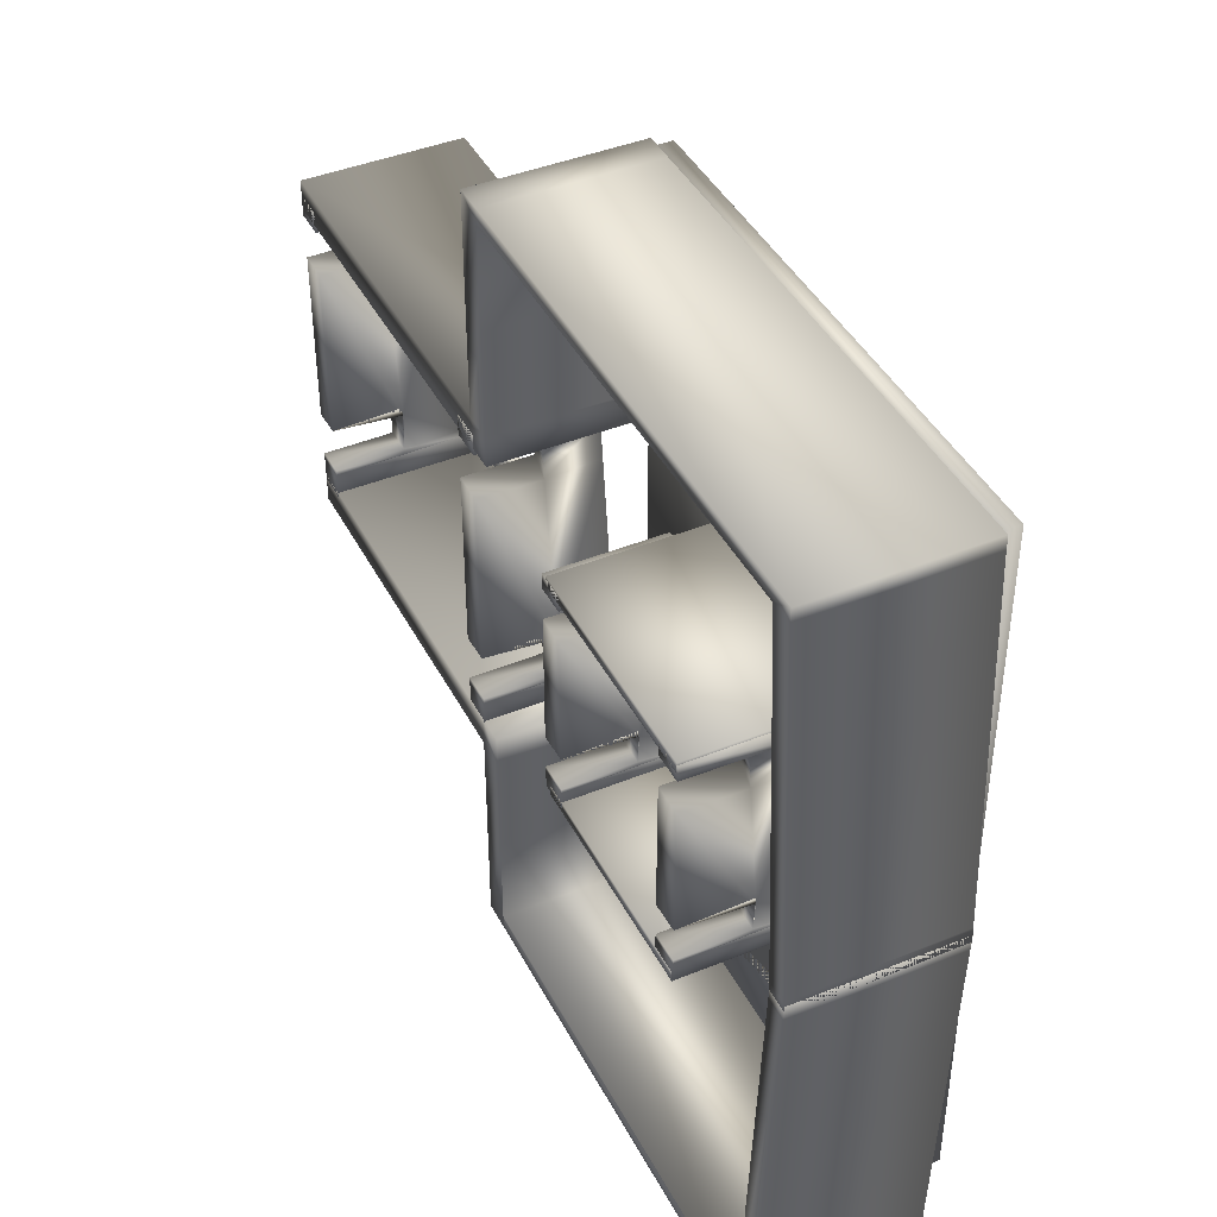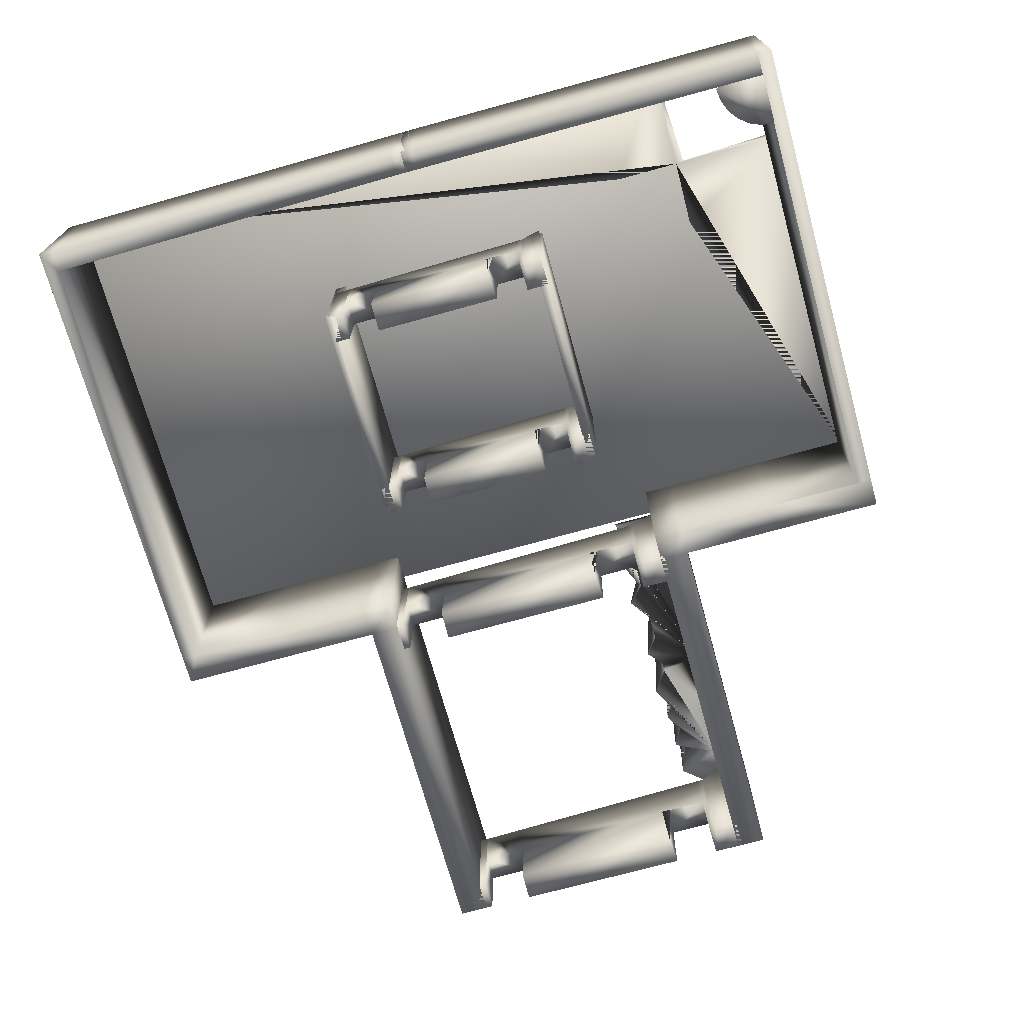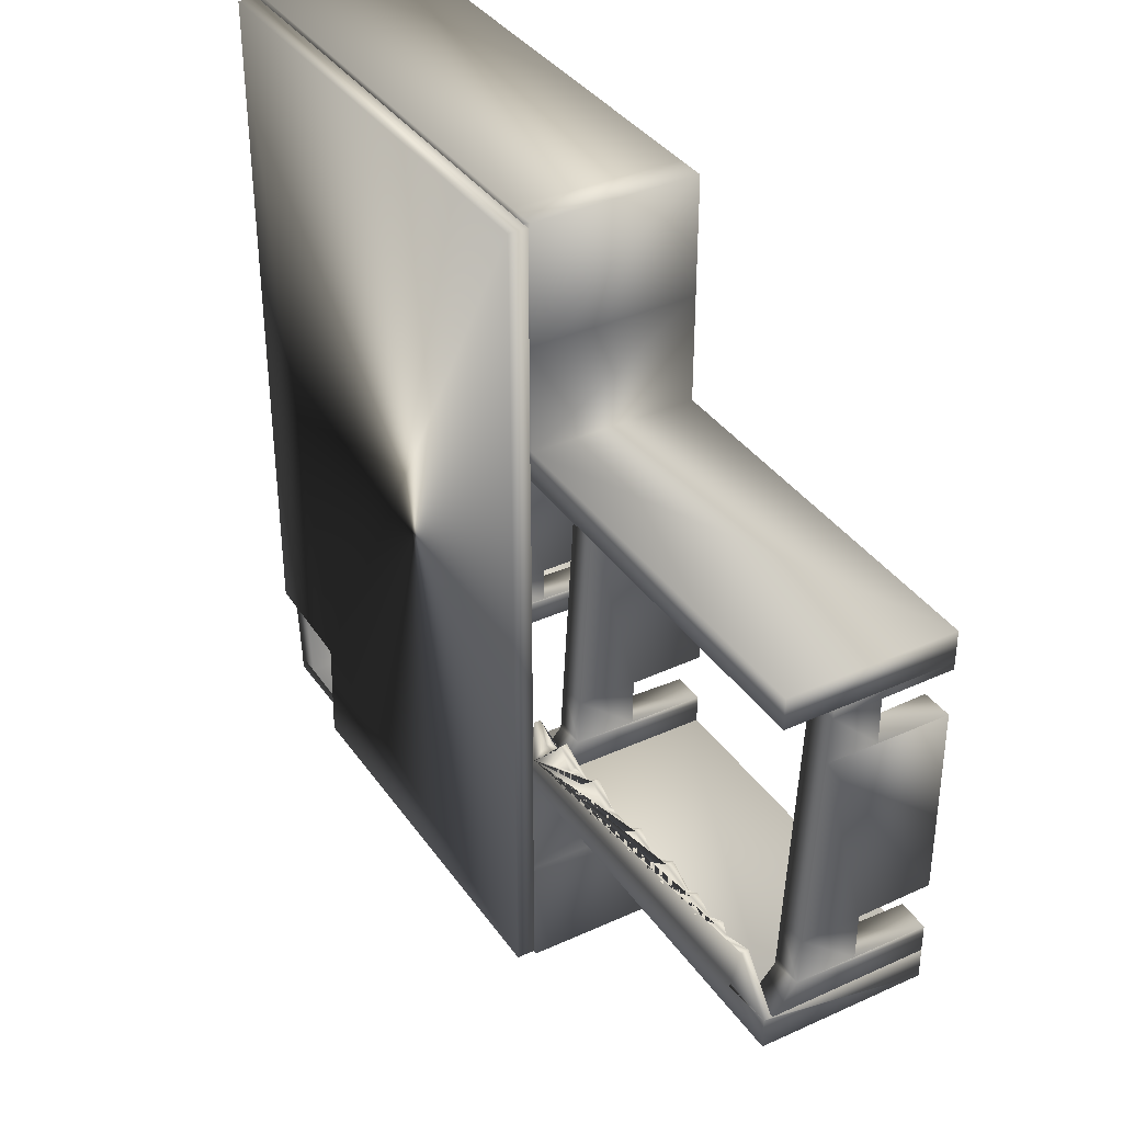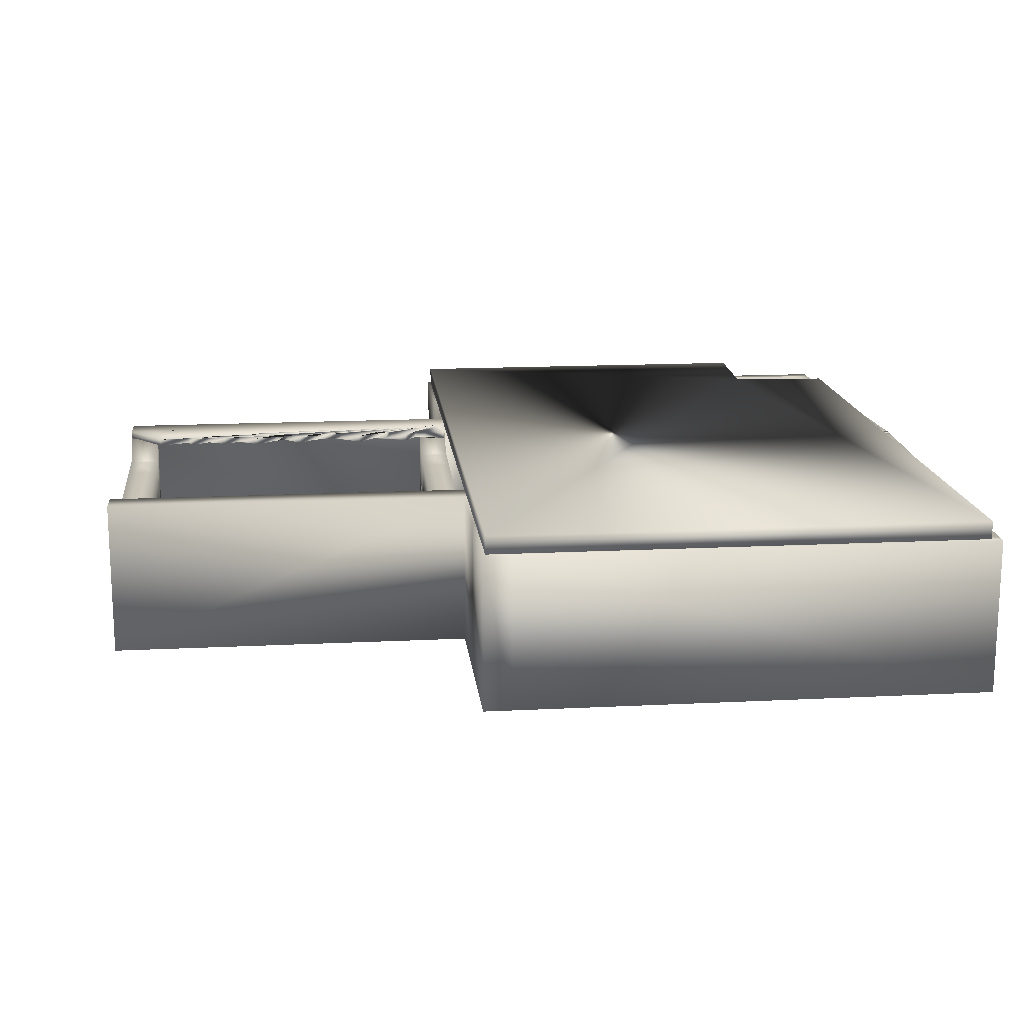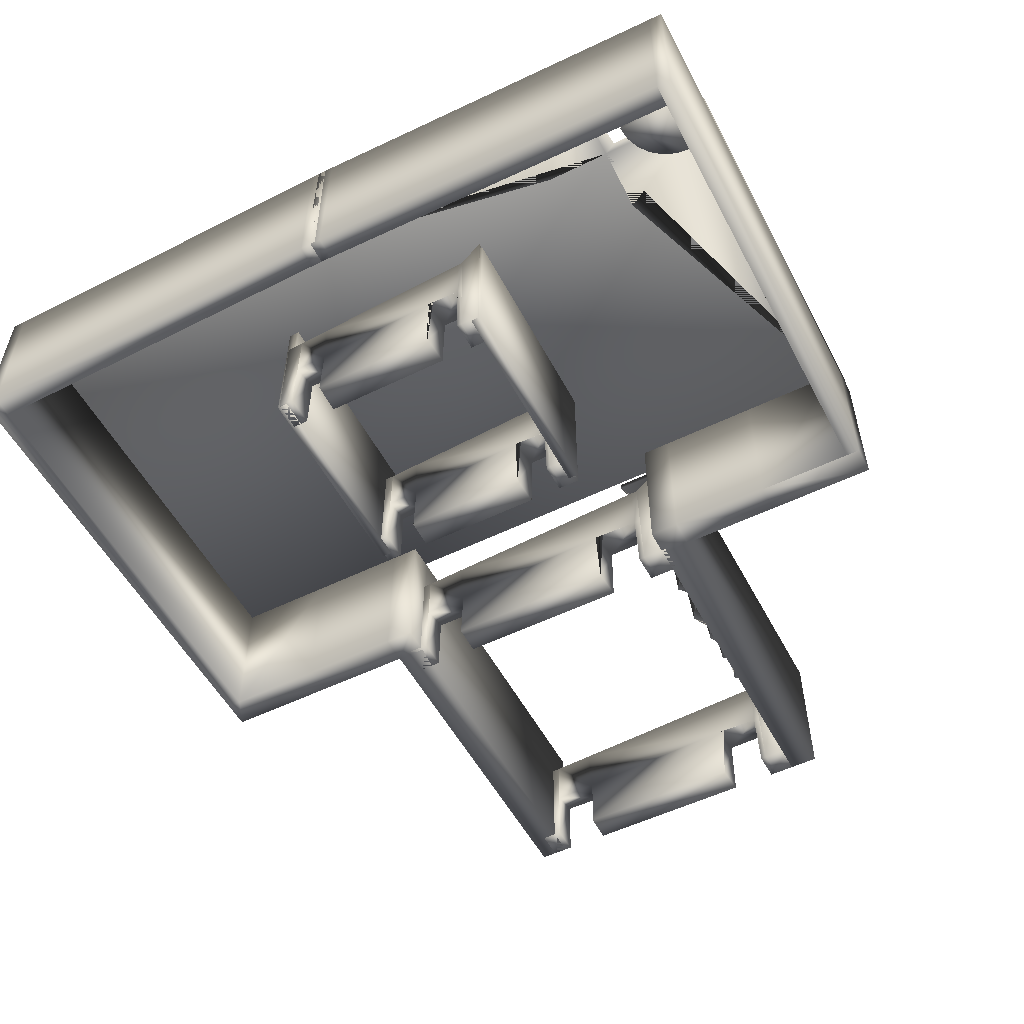
<metadata>
{"format":"obj","ext":"obj","renderer":"f3d","projection":"perspective","resolution":1024,"background":"white","views":[{"elev":42.5,"azim":64.1,"up":"+Z"},{"elev":-71.4,"azim":105.5,"up":"+Y"},{"elev":36.6,"azim":-120.5,"up":"+Z"},{"elev":15.7,"azim":-6.0,"up":"+Y"},{"elev":-53.5,"azim":117.5,"up":"+Y"}]}
</metadata>
<code>
v  -38.37 0 -57.14
v  -38.37 0 -64.36
v  -29.45 0 -64.36
v  -29.45 0 -56.75
v  -29.45 37.63 -55.98
v  -29.45 45.03 -64.36
v  -38.37 45.03 -64.36
v  -38.37 37.48 -54.78
v  -38.37 0 31.6
v  -29.45 0 31.6
v  -29.45 32.81 31.6
v  -38.37 32.81 31.6
v  -29.45 20.5 -56.33
v  -38.37 0 25.24
v  -38.37 33.17 24.92
v  -38.37 19.97 25.05
v  -38.37 36.77 -41.73
v  -29.45 36.86 -42.06
v  -29.45 37.51 -53.79
v  -38.37 0 -55.13
v  -38.37 20.75 -54.94
v  -38.37 20.56 -41.53
v  -38.37 33.86 12.14
v  -29.45 33.87 12.33
v  -29.45 21 -42.42
v  -29.45 20.57 -54.34
v  -29.45 0 25.33
v  -29.45 0 -55.01
v  -29.45 18.15 11.3
v  -29.45 0 11.76
v  -29.45 0 -40.74
v  -29.45 20.95 -39.7
v  -38.37 0 -41.27
v  -38.37 0 11.95
v  -38.37 19.85 12.06
v  -29.45 33.19 24.74
v  -29.45 17.67 25.01
o Box001
g Box001
f 1 2 3 4
f 5 6 7 8
f 9 10 11 12
f 4 3 6 5 13
f 3 2 7 6
f 14 9 12 15 16
f 8 17 18 19 5
f 8 7 2 1 20 21
f 17 8 21 22
f 17 23 24 18
f 19 18 25 26
f 27 10 9 14
f 20 1 4 28
f 25 18 24 29 30 31 32
f 26 13 5 19
f 28 4 13 26
f 31 33 22 32
f 22 21 26 32
f 20 28 26 21
f 23 17 22 33 34 35
f 15 23 35 16
f 23 15 36 24
f 15 12 11 36
f 36 11 10 27 37
f 29 24 36 37
f 34 33 31 30
f 34 30 29 35
f 35 29 37 16
f 27 14 16 37
v  -38.37 0 -63.03
v  -38.37 0 -71.86
v  70.66 0 -71.86
v  70.66 0 -63.03
v  70.66 44.48 -49.78
v  70.66 46.41 -49.78
v  64.15 46.41 -52.82
v  64.38 44.47 -52.82
v  79.17 0 -63.03
v  79.17 0 -71.86
v  79.17 46.41 -71.86
v  79.17 46.41 -63.03
v  -38.37 46.41 -71.86
v  70.66 46.41 -71.86
v  -38.37 44.32 -63.03
v  -38.37 46.41 -63.03
v  70.66 0 -135.3
v  70.66 46.41 -135.3
v  79.17 46.41 -135.3
v  79.17 0 -135.3
v  70.66 46.41 -63.03
v  70.66 44.48 -63.03
v  70.66 46.41 -102.1
v  70.66 0 -102.1
v  79.17 46.41 -102.1
v  79.17 0 -102.1
v  79.17 46.41 -131.5
v  221 0 -131.1
v  221 0 -135.3
v  221 46.41 -135.3
v  221 46.41 -131.5
v  79.17 0 -131.1
v  213.3 46.41 -131.5
v  214.4 4.214 -16.31
v  221 4.214 -16.31
v  221 50.63 -16.73
v  213.3 50.63 -16.73
v  214.4 0 -131.1
v  221 50.2 -28.34
v  221 3.788 -27.92
v  213.3 50.2 -28.34
v  214.4 3.788 -27.92
v  221 50.45 -21.48
v  221 4.04 -21.05
v  213.3 50.45 -21.48
v  214.4 4.04 -21.05
v  15.26 44.4 -66.07
v  -22.95 44.35 -63.03
v  -23.91 46.41 -63.03
v  -27.68 46.41 -49.78
v  -18.5 46.41 -52.82
v  -16.1 46.41 -49.78
v  -11.01 46.41 -52.82
v  -5.53 46.41 -49.55
v  -0.2368 46.41 -52.82
v  5.513 46.41 -48.08
v  12.44 46.41 -52.82
v  16.02 46.41 -52.82
v  20.42 46.41 -48.64
v  25.61 46.41 -52.82
v  30.92 46.41 -52.82
v  34.85 46.41 -52.82
v  40.8 46.41 -47.81
v  46.25 46.41 -52.82
v  50.5 46.41 -52.82
v  52.35 46.41 -52.82
v  56.88 46.41 -47.88
v  60.74 46.41 -52.82
v  12.9 44.4 -52.82
v  12.49 44.4 -52.82
v  5.737 44.39 -48.08
v  -0.0453 44.38 -52.82
v  -5.527 44.37 -49.55
v  -10.97 44.36 -52.82
v  -16.66 44.36 -49.78
v  -18.28 44.35 -52.82
v  -27.58 44.34 -49.78
v  -23.48 46.41 -64.55
v  60.85 44.47 -52.82
v  57.06 44.46 -47.88
v  52.58 44.45 -52.82
v  50.64 44.45 -52.82
v  46.42 44.45 -52.82
v  41.06 44.44 -47.81
v  34.96 44.43 -52.82
v  30.98 44.42 -52.82
v  25.72 44.42 -52.82
v  20.54 44.41 -48.64
v  16.2 44.4 -52.82
o Box002
g Box002
f 38 39 40 41
f 42 43 44 45
f 46 47 48 49
f 40 39 50 51
f 39 38 52 53 50
f 41 40 47 46
f 54 55 56 57
f 51 58 49 48
f 58 59 41 46 49
f 40 51 60 61
f 51 48 62 60
f 48 47 63 62
f 47 40 61 63
f 61 60 55 54
f 60 62 64 56 55
f 65 66 67 68
f 63 61 54 57 69
f 64 62 63 69
f 57 56 67 66
f 56 64 70 68 67
f 71 72 73 74
f 69 57 66 65 75
f 70 64 69 75
f 65 68 76 77
f 68 70 78 76
f 70 75 79 78
f 75 65 77 79
f 77 76 80 81
f 76 78 82 80
f 78 79 83 82
f 79 77 81 83
f 81 80 73 72
f 80 82 74 73
f 82 83 71 74
f 83 81 72 71
f 52 38 41 59 84 85
f 58 86 87 88 89 90 91 92 93 94 95 96 97 98 99 100 101 102 103 104 105 44 43
f 85 84 106 107 108 109 110 111 112 113 114
f 59 58 43 42
f 86 58 51 50 53 115
f 115 53 86
f 52 114 87 53
f 52 85 114
f 87 86 53
f 89 88 113 112
f 88 87 114 113
f 90 89 112 111
f 91 90 111 110
f 92 91 110 109
f 93 92 109 108
f 84 59 42 45 116 117 118 119 120 121 122 123 124 125 126 106
f 94 93 108 107
f 95 94 107 106 126
f 96 95 126 125
f 97 96 125 124
f 98 97 124 123
f 99 98 123 122
f 100 99 122 121
f 101 100 121 120
f 102 101 120 119
f 103 102 119 118
f 104 103 118 117
f 105 104 117 116
f 44 105 116 45
v  62.84 0 -57.14
v  62.84 0 -64.36
v  71.75 0 -64.36
v  71.75 0 -56.75
v  71.75 37.63 -55.98
v  71.75 45.03 -64.36
v  62.84 45.03 -64.36
v  62.84 37.48 -54.78
v  62.84 0 31.6
v  71.75 0 31.6
v  71.75 32.81 31.6
v  62.84 32.81 31.6
v  71.75 20.5 -56.33
v  62.84 0 25.24
v  62.84 33.17 24.92
v  62.84 19.97 25.05
v  62.84 36.77 -41.73
v  71.75 36.86 -42.06
v  71.75 37.51 -53.79
v  62.84 0 -55.13
v  62.84 20.75 -54.94
v  62.84 20.56 -41.53
v  62.84 33.86 12.14
v  71.75 33.87 12.33
v  71.75 21 -42.42
v  71.75 20.57 -54.34
v  71.75 0 25.33
v  71.75 0 -55.01
v  71.75 18.15 11.3
v  71.75 0 11.76
v  71.75 0 -40.74
v  71.75 20.95 -39.7
v  62.84 0 -41.27
v  62.84 0 11.95
v  62.84 19.85 12.06
v  71.75 33.19 24.74
v  71.75 17.67 25.01
o Box004
g Box004
f 127 128 129 130
f 131 132 133 134
f 135 136 137 138
f 130 129 132 131 139
f 129 128 133 132
f 140 135 138 141 142
f 134 143 144 145 131
f 134 133 128 127 146 147
f 143 134 147 148
f 143 149 150 144
f 145 144 151 152
f 153 136 135 140
f 146 127 130 154
f 151 144 150 155 156 157 158
f 152 139 131 145
f 154 130 139 152
f 157 159 148 158
f 148 147 152 158
f 146 154 152 147
f 149 143 148 159 160 161
f 141 149 161 142
f 149 141 162 150
f 141 138 137 162
f 162 137 136 153 163
f 155 150 162 163
f 160 159 157 156
f 160 156 155 161
f 161 155 163 142
f 153 140 142 163
v  -38.37 0 27.32
v  -38.37 -0 36.15
v  70.66 -0 36.15
v  70.66 0 27.32
v  -38.37 46.41 27.32
v  70.66 46.41 27.32
v  70.66 46.41 36.15
v  -38.37 46.41 36.15
v  79.17 0 27.32
v  79.17 -0 36.15
v  79.17 46.41 36.15
v  79.17 46.41 27.32
v  70.66 -0 99.6
v  70.66 46.41 99.6
v  79.17 46.41 99.6
v  79.17 -0 99.6
v  70.66 46.41 66.4
v  70.66 -0 66.4
v  79.17 46.41 66.4
v  79.17 -0 66.4
v  79.17 46.41 95.82
v  221 -0 95.39
v  221 -0 99.6
v  221 46.41 99.6
v  221 46.41 95.82
v  79.17 -0 95.39
v  213.3 46.41 95.82
v  214.4 4.214 -19.4
v  221 4.214 -19.4
v  221 50.63 -18.97
v  213.3 50.63 -18.97
v  214.4 -0 95.39
v  221 50.2 -7.364
v  221 3.788 -7.786
v  213.3 50.2 -7.364
v  214.4 3.788 -7.786
v  221 50.45 -14.23
v  221 4.04 -14.65
v  213.3 50.45 -14.23
v  214.4 4.04 -14.65
o Box005
g Box005
f 167 166 165 164
f 171 170 169 168
f 168 169 167 164
f 175 174 173 172
f 170 171 165 166
f 171 168 164 165
f 172 173 166 167
f 179 178 177 176
f 174 175 169 170
f 175 172 167 169
f 181 180 170 166
f 180 182 174 170
f 182 183 173 174
f 183 181 166 173
f 176 177 180 181
f 177 178 184 182 180
f 188 187 186 185
f 189 179 176 181 183
f 189 183 182 184
f 186 187 178 179
f 187 188 190 184 178
f 194 193 192 191
f 195 185 186 179 189
f 195 189 184 190
f 197 196 188 185
f 196 198 190 188
f 198 199 195 190
f 199 197 185 195
f 201 200 196 197
f 200 202 198 196
f 202 203 199 198
f 203 201 197 199
f 192 193 200 201
f 193 194 202 200
f 194 191 203 202
f 191 192 201 203
v  109.7 0 -46.03
v  109.7 0 -51.29
v  118.6 0 -51.29
v  118.6 0 -45.75
v  118.6 37.63 -45.19
v  118.6 45.03 -51.29
v  109.7 45.03 -51.29
v  109.7 37.48 -44.32
v  109.7 0 18.53
v  118.6 0 18.53
v  118.6 32.81 18.53
v  109.7 32.81 18.53
v  118.6 20.5 -45.44
v  109.7 0 13.9
v  109.7 33.17 13.67
v  109.7 19.97 13.76
v  109.7 36.77 -34.82
v  118.6 36.86 -35.06
v  118.6 37.51 -43.59
v  109.7 0 -44.57
v  109.7 20.75 -44.43
v  109.7 20.56 -34.68
v  109.7 33.86 4.364
v  118.6 33.87 4.507
v  118.6 21 -35.32
v  118.6 20.57 -44
v  118.6 0 13.96
v  118.6 0 -44.48
v  118.6 18.15 3.753
v  118.6 0 4.094
v  118.6 0 -34.1
v  118.6 20.95 -33.34
v  109.7 0 -34.49
v  109.7 0 4.228
v  109.7 19.85 4.308
v  118.6 33.19 13.54
v  118.6 17.67 13.73
o Box006
g Box006
f 204 205 206 207
f 208 209 210 211
f 212 213 214 215
f 207 206 209 208 216
f 206 205 210 209
f 217 212 215 218 219
f 211 220 221 222 208
f 211 210 205 204 223 224
f 220 211 224 225
f 220 226 227 221
f 222 221 228 229
f 230 213 212 217
f 223 204 207 231
f 228 221 227 232 233 234 235
f 229 216 208 222
f 231 207 216 229
f 234 236 225 235
f 225 224 229 235
f 223 231 229 224
f 226 220 225 236 237 238
f 218 226 238 219
f 226 218 239 227
f 218 215 214 239
f 239 214 213 230 240
f 232 227 239 240
f 237 236 234 233
f 237 233 232 238
f 238 232 240 219
f 230 217 219 240
v  169.3 0 -46.03
v  169.3 0 -51.29
v  178.3 0 -51.29
v  178.3 0 -45.75
v  178.3 37.63 -45.19
v  178.3 45.03 -51.29
v  169.3 45.03 -51.29
v  169.3 37.48 -44.32
v  169.3 0 18.53
v  178.3 0 18.53
v  178.3 32.81 18.53
v  169.3 32.81 18.53
v  178.3 20.5 -45.44
v  169.3 0 13.9
v  169.3 33.17 13.67
v  169.3 19.97 13.76
v  169.3 36.77 -34.82
v  178.3 36.86 -35.06
v  178.3 37.51 -43.59
v  169.3 0 -44.57
v  169.3 20.75 -44.43
v  169.3 20.56 -34.68
v  169.3 33.86 4.364
v  178.3 33.87 4.507
v  178.3 21 -35.32
v  178.3 20.57 -44
v  178.3 0 13.96
v  178.3 0 -44.48
v  178.3 18.15 3.753
v  178.3 0 4.094
v  178.3 0 -34.1
v  178.3 20.95 -33.34
v  169.3 0 -34.49
v  169.3 0 4.228
v  169.3 19.85 4.308
v  178.3 33.19 13.54
v  178.3 17.67 13.73
o Box007
g Box007
f 241 242 243 244
f 245 246 247 248
f 249 250 251 252
f 244 243 246 245 253
f 243 242 247 246
f 254 249 252 255 256
f 248 257 258 259 245
f 248 247 242 241 260 261
f 257 248 261 262
f 257 263 264 258
f 259 258 265 266
f 267 250 249 254
f 260 241 244 268
f 265 258 264 269 270 271 272
f 266 253 245 259
f 268 244 253 266
f 271 273 262 272
f 262 261 266 272
f 260 268 266 261
f 263 257 262 273 274 275
f 255 263 275 256
f 263 255 276 264
f 255 252 251 276
f 276 251 250 267 277
f 269 264 276 277
f 274 273 271 270
f 274 270 269 275
f 275 269 277 256
f 267 254 256 277
v  111.8 0 -49
v  111.8 0 -52.19
v  177.8 0 -52.19
v  177.8 0 -49
v  111.8 42.52 -49
v  177.8 42.52 -49
v  177.8 42.52 -52.19
v  111.8 42.52 -52.19
o Box008
g Box008
f 278 279 280 281
f 282 283 284 285
f 278 281 283 282
f 281 280 284 283
f 280 279 285 284
f 279 278 282 285
v  111.8 0 19.32
v  111.8 0 16.13
v  177.8 0 16.13
v  177.8 0 19.32
v  111.8 42.52 19.32
v  177.8 42.52 19.32
v  177.8 42.52 16.13
v  111.8 42.52 16.13
o Box009
g Box009
f 286 287 288 289
f 290 291 292 293
f 286 289 291 290
f 289 288 292 291
f 288 287 293 292
f 287 286 290 293
v  199.3 0 -131.2
v  199.8 0 -127.4
v  202.6 7.918 -128.2
v  202.2 7.918 -131.2
v  201.2 0 -123.8
v  203.8 7.918 -125.3
v  203.6 0 -120.7
v  205.7 7.918 -122.8
v  206.7 0 -118.4
v  208.2 7.918 -120.9
v  210.2 0 -116.9
v  211 7.918 -119.8
v  214.1 0 -116.4
v  214.1 7.918 -119.4
v  205.5 15.84 -128.9
v  205.2 15.84 -131.2
v  206.4 15.84 -126.8
v  207.8 15.84 -124.9
v  209.6 15.84 -123.5
v  211.8 15.84 -122.6
v  214.1 15.84 -122.3
v  208.4 23.75 -129.7
v  208.2 23.75 -131.2
v  208.9 23.75 -128.3
v  209.9 23.75 -127
v  211.1 23.75 -126.1
v  212.5 23.75 -125.5
v  214.1 23.75 -125.3
v  211.2 31.67 -130.5
v  211.1 31.67 -131.2
v  211.5 31.67 -129.7
v  212 31.67 -129.1
v  212.6 31.67 -128.7
v  213.3 31.67 -128.4
v  214.1 31.67 -128.3
v  214.1 39.59 -131.2
v  214.1 0 -131.2
o Cone001
g Cone001
f 294 295 296 297
f 295 298 299 296
f 298 300 301 299
f 300 302 303 301
f 302 304 305 303
f 304 306 307 305
f 297 296 308 309
f 296 299 310 308
f 299 301 311 310
f 301 303 312 311
f 303 305 313 312
f 305 307 314 313
f 309 308 315 316
f 308 310 317 315
f 310 311 318 317
f 311 312 319 318
f 312 313 320 319
f 313 314 321 320
f 316 315 322 323
f 315 317 324 322
f 317 318 325 324
f 318 319 326 325
f 319 320 327 326
f 320 321 328 327
f 323 322 329 329
f 322 324 329 329
f 324 325 329 329
f 325 326 329 329
f 326 327 329 329
f 327 328 329 329
f 306 304 302 300 298 295 294 330
f 330 329 328 321 314 307 306
f 294 297 309 316 323 329 330
v  167.3 46.31 -100.6
v  71.58 46.31 -134.9
v  187.4 46.31 -134.9
v  187.4 46.31 -100.9
v  71.58 46.31 97.94
v  218.2 46.31 97.94
v  218.2 51.79 97.94
v  71.58 51.79 97.94
v  71.58 51.79 -134.9
v  187.9 51.79 -134.9
v  186.9 51.79 -103.6
v  218.2 51.79 -101.6
v  218.2 46.31 -101.4
v  187.4 46.31 -81.52
o Box010
g Box010
f 331 332 333 334
f 335 336 337 338
f 333 332 339 340
f 332 335 338 339
f 341 340 339 338 337 342
f 342 337 336 343
f 343 336 344 334
f 334 344 336 335 332 331
f 334 341 342 343
f 334 333 340 341

</code>
